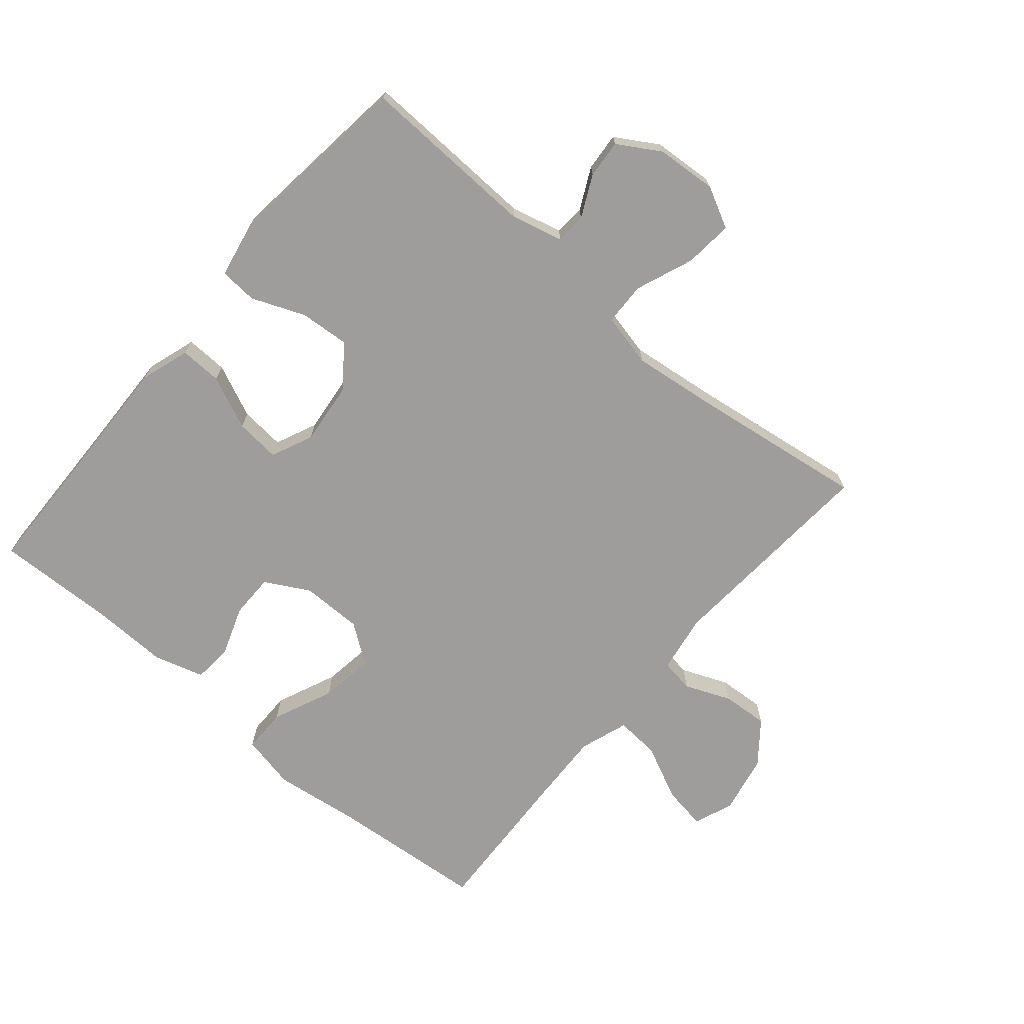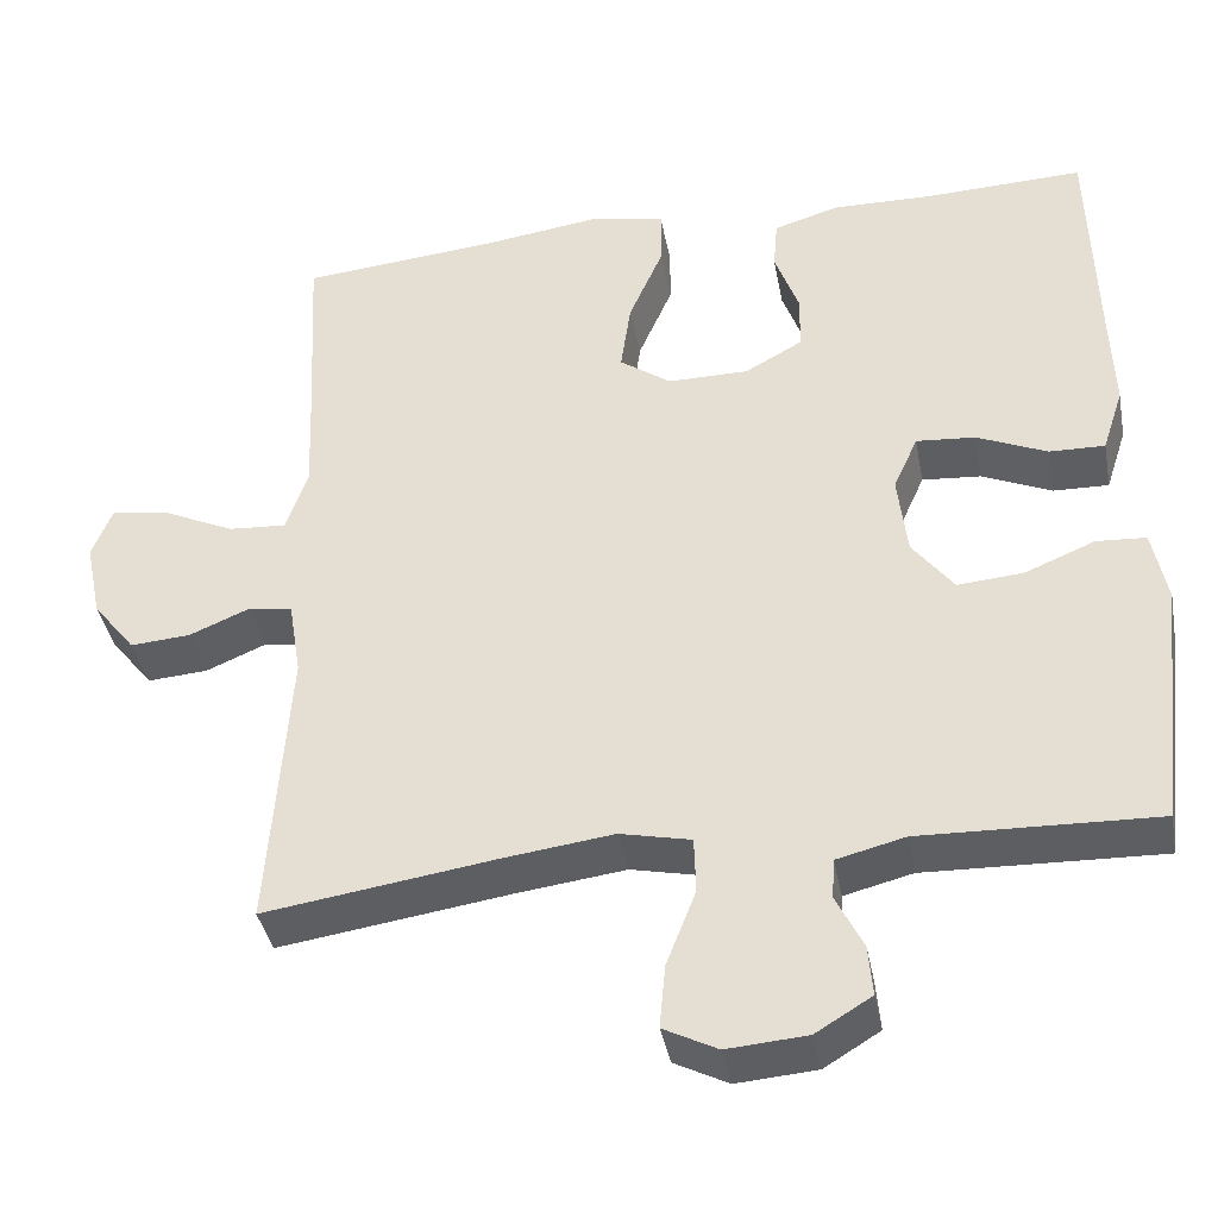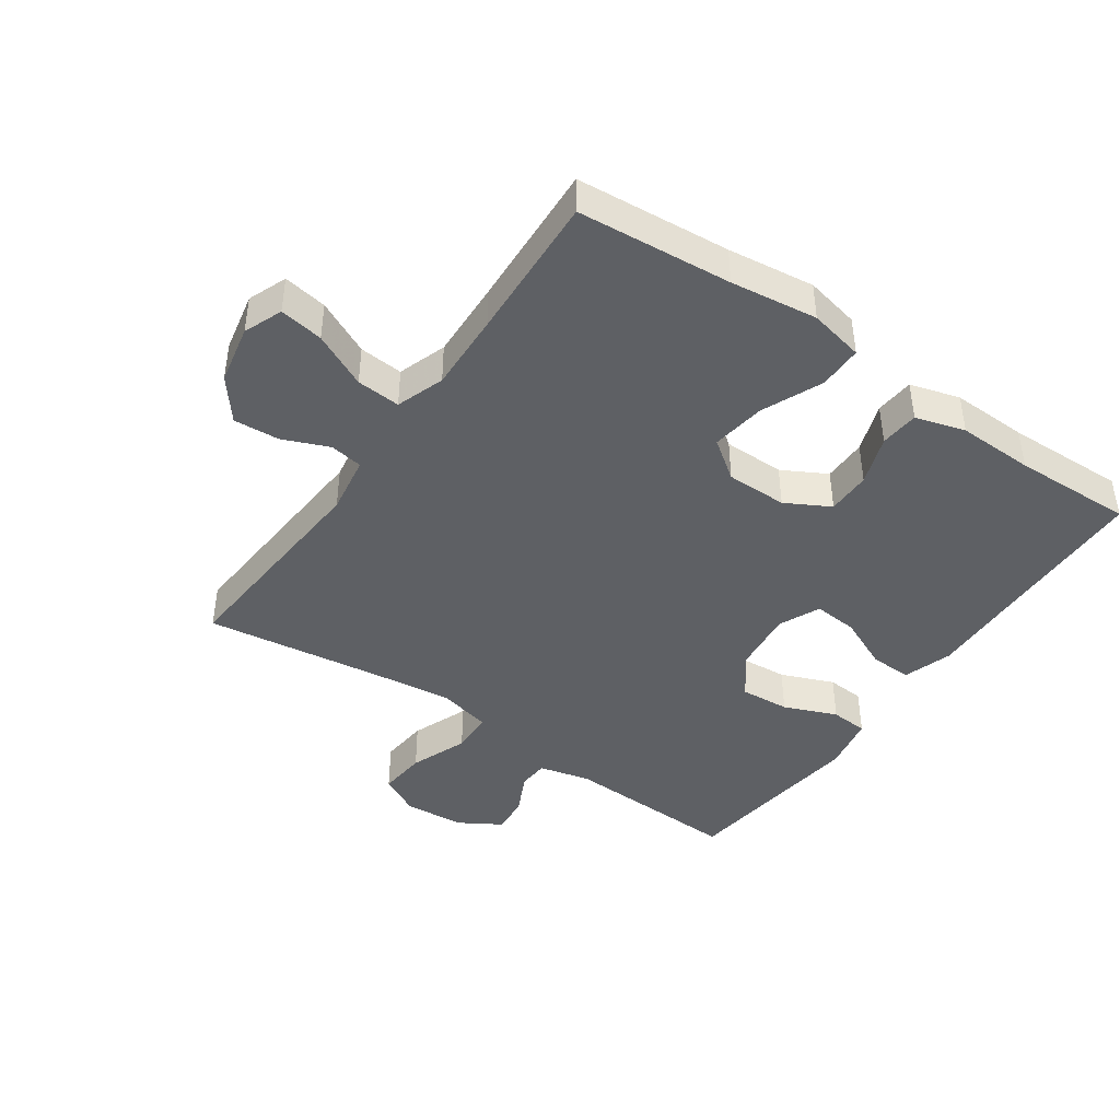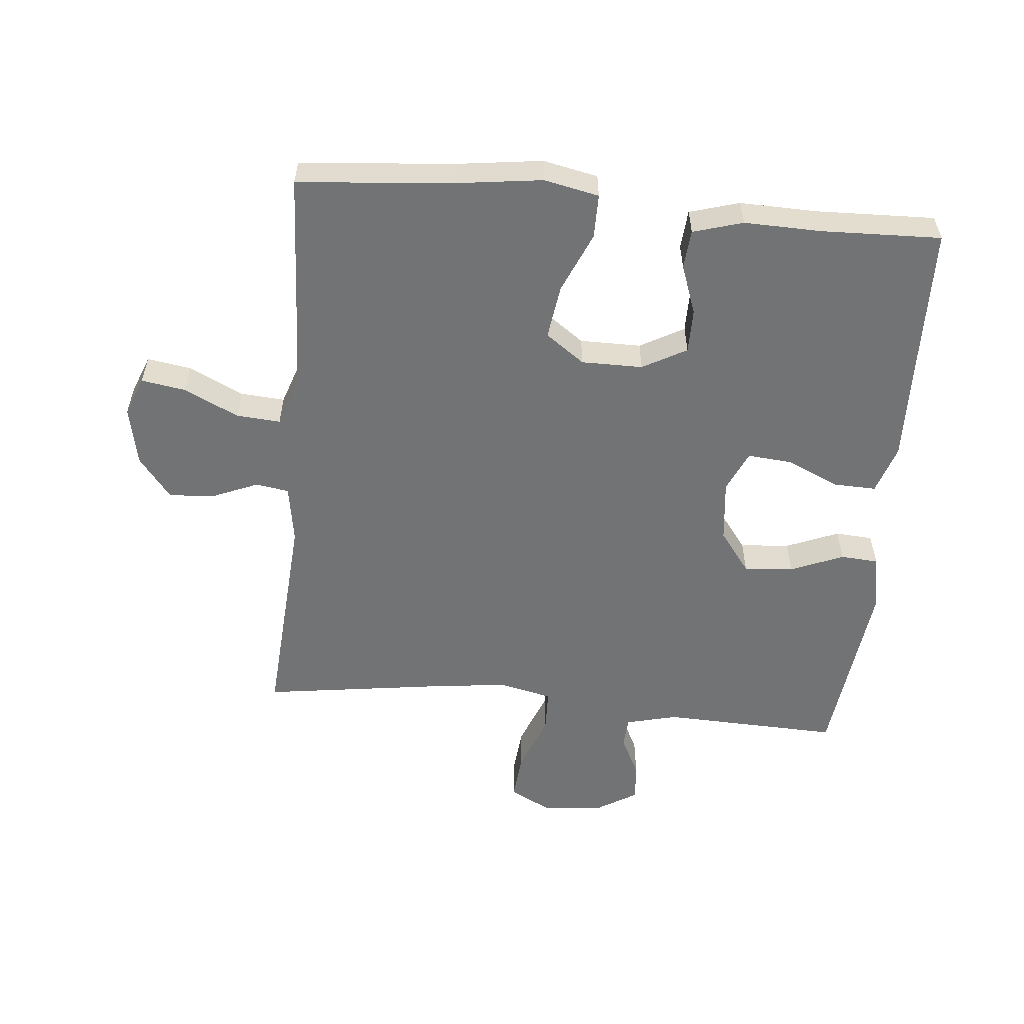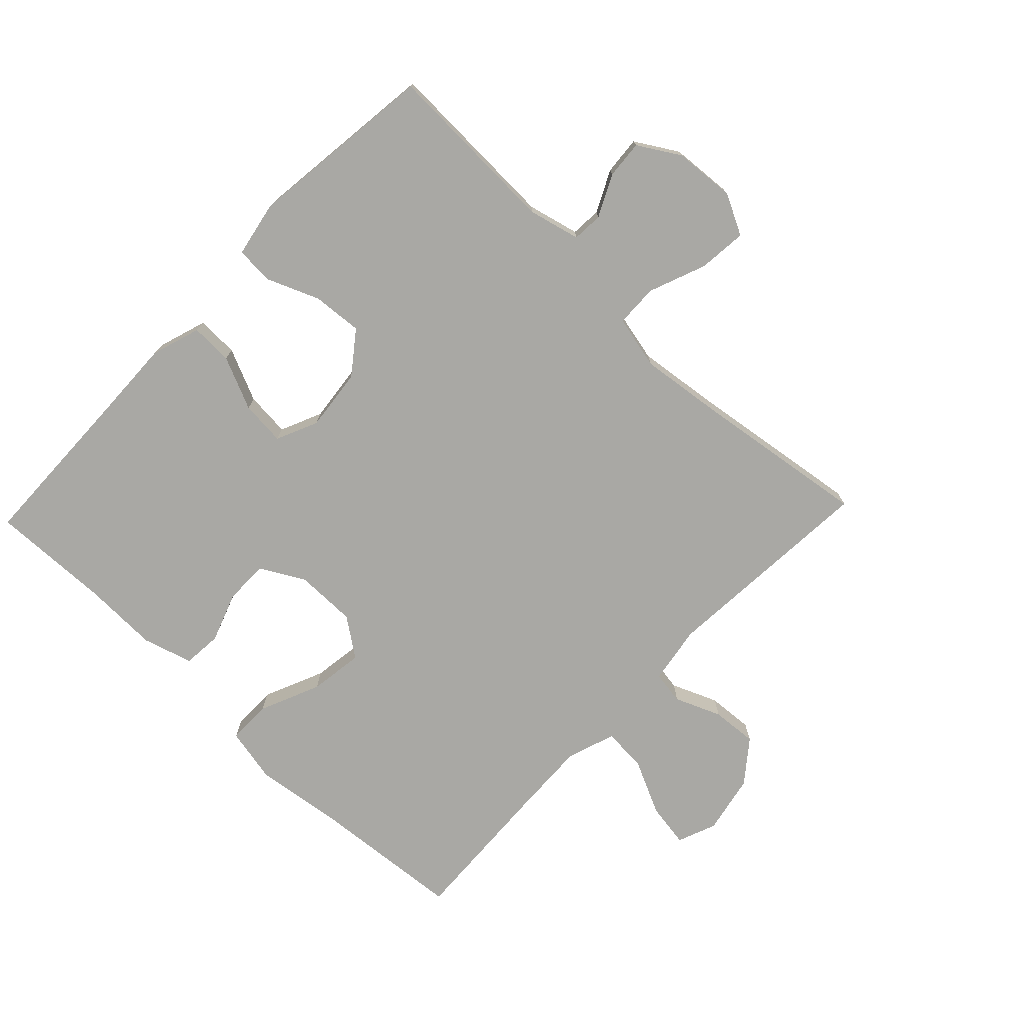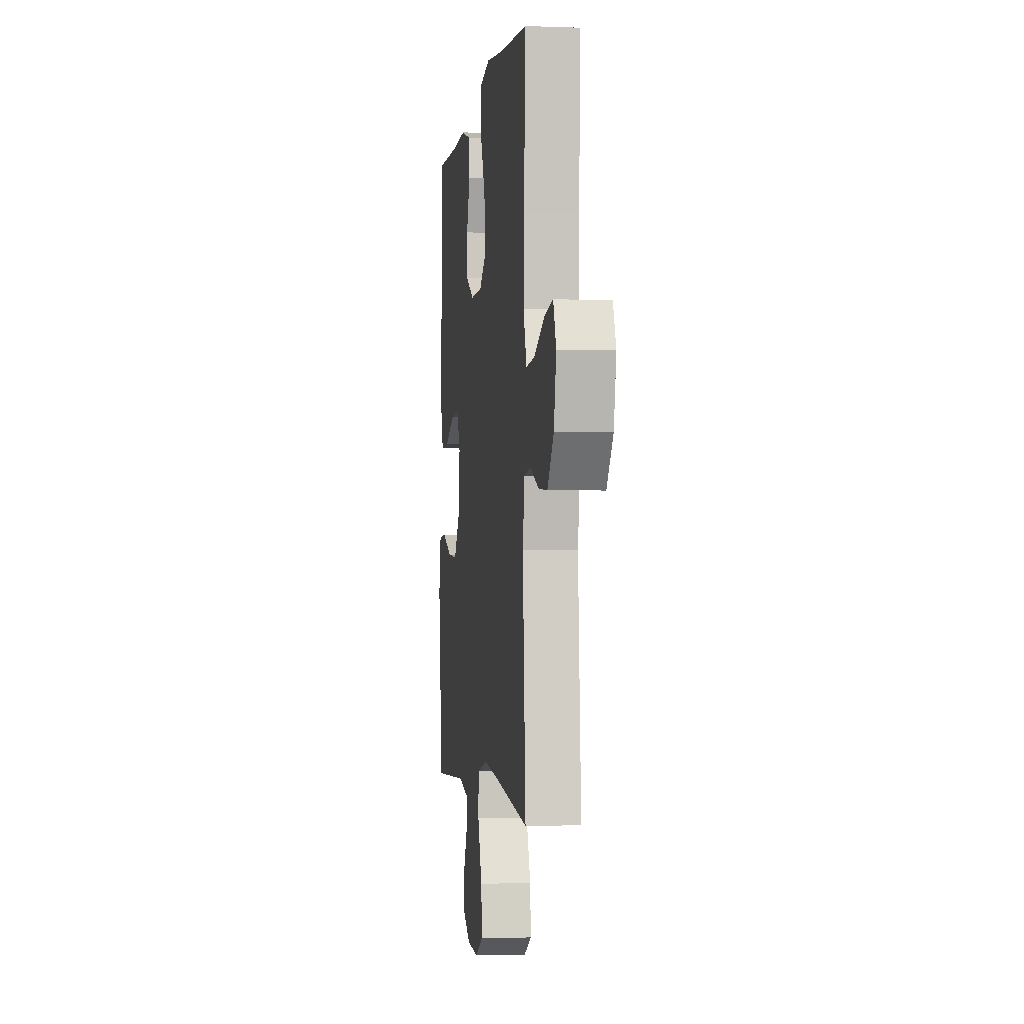
<metadata>
{"format":"obj","ext":"obj","renderer":"f3d","projection":"perspective","resolution":1024,"background":"white","views":[{"elev":-70.6,"azim":139.6,"up":"+Y"},{"elev":-39.5,"azim":10.7,"up":"+Z"},{"elev":-43.0,"azim":-34.9,"up":"+Y"},{"elev":-55.9,"azim":-5.4,"up":"+Y"},{"elev":-74.9,"azim":136.3,"up":"+Y"},{"elev":-2.2,"azim":-97.6,"up":"+Z"}]}
</metadata>
<code>
v 0.5 0.07 -0.5
v 0.221 0.07 -0.49
v 0.14 0.07 -0.51
v 0.137 0.07 -0.558
v 0.169 0.07 -0.623
v 0.174 0.07 -0.683
v 0.108 0.07 -0.723
v 0.013 0.07 -0.73
v -0.051 0.07 -0.697
v -0.044 0.07 -0.621
v -0.009 0.07 -0.531
v -0.011 0.07 -0.464
v -0.095 0.07 -0.445
v -0.225 0.07 -0.461
v -0.5 0.07 -0.5
v -0.476 0.07 -0.157
v -0.491 0.07 -0.065
v -0.543 0.07 -0.057
v -0.615 0.07 -0.087
v -0.687 0.07 -0.092
v -0.738 0.07 -0.027
v -0.757 0.07 0.066
v -0.733 0.07 0.127
v -0.664 0.07 0.116
v -0.578 0.07 0.075
v -0.509 0.07 0.07
v -0.483 0.07 0.146
v -0.488 0.07 0.269
v -0.5 0.07 0.5
v -0.258 0.07 0.521
v -0.122 0.07 0.539
v -0.036 0.07 0.521
v -0.036 0.07 0.452
v -0.077 0.07 0.357
v -0.089 0.07 0.272
v -0.028 0.07 0.228
v 0.068 0.07 0.228
v 0.137 0.07 0.266
v 0.137 0.07 0.335
v 0.109 0.07 0.413
v 0.114 0.07 0.474
v 0.192 0.07 0.497
v 0.312 0.07 0.494
v 0.5 0.07 0.5
v 0.507 0.07 0.232
v 0.511 0.07 0.109
v 0.486 0.07 0.032
v 0.42 0.07 0.034
v 0.337 0.07 0.071
v 0.267 0.07 0.077
v 0.238 0.07 0.012
v 0.249 0.07 -0.086
v 0.298 0.07 -0.151
v 0.376 0.07 -0.145
v 0.459 0.07 -0.111
v 0.518 0.07 -0.115
v 0.535 0.07 -0.203
v 0.5 0 -0.5
v 0.221 0 -0.49
v 0.14 0 -0.51
v 0.137 0 -0.558
v 0.169 0 -0.623
v 0.174 0 -0.683
v 0.108 0 -0.723
v 0.013 0 -0.73
v -0.051 0 -0.697
v -0.044 0 -0.621
v -0.009 0 -0.531
v -0.011 0 -0.464
v -0.095 0 -0.445
v -0.225 0 -0.461
v -0.5 0 -0.5
v -0.476 0 -0.157
v -0.491 0 -0.065
v -0.543 0 -0.057
v -0.615 0 -0.087
v -0.687 0 -0.092
v -0.738 0 -0.027
v -0.757 0 0.066
v -0.733 0 0.127
v -0.664 0 0.116
v -0.578 0 0.075
v -0.509 0 0.07
v -0.483 0 0.146
v -0.488 0 0.269
v -0.5 0 0.5
v -0.258 0 0.521
v -0.122 0 0.539
v -0.036 0 0.521
v -0.036 0 0.452
v -0.077 0 0.357
v -0.089 0 0.272
v -0.028 0 0.228
v 0.068 0 0.228
v 0.137 0 0.266
v 0.137 0 0.335
v 0.109 0 0.413
v 0.114 0 0.474
v 0.192 0 0.497
v 0.312 0 0.494
v 0.5 0 0.5
v 0.507 0 0.232
v 0.511 0 0.109
v 0.486 0 0.032
v 0.42 0 0.034
v 0.337 0 0.071
v 0.267 0 0.077
v 0.238 0 0.012
v 0.249 0 -0.086
v 0.298 0 -0.151
v 0.376 0 -0.145
v 0.459 0 -0.111
v 0.518 0 -0.115
v 0.535 0 -0.203
f 54 55 56 57
f 53 54 57 1
f 52 53 1 2
f 51 52 2 3
f 46 47 48 49
f 45 46 49 50
f 43 44 45 50
f 42 43 50 51
f 39 40 41 42
f 38 39 42 51
f 31 32 33 34
f 30 31 34 35
f 28 29 30 35
f 27 28 35 36
f 22 23 24 25
f 22 25 26
f 21 22 26
f 18 19 20 21
f 17 18 21 26
f 16 17 26 27
f 14 15 16
f 13 14 16 27
f 8 9 10 11
f 8 11 12
f 7 8 12
f 4 5 6 7
f 3 4 7 12
f 37 38 51 3
f 12 13 27 36
f 3 12 36 37
f 114 113 112 111
f 58 114 111 110
f 59 58 110 109
f 60 59 109 108
f 106 105 104 103
f 107 106 103 102
f 107 102 101 100
f 108 107 100 99
f 99 98 97 96
f 108 99 96 95
f 91 90 89 88
f 92 91 88 87
f 92 87 86 85
f 93 92 85 84
f 82 81 80 79
f 83 82 79
f 83 79 78
f 78 77 76 75
f 83 78 75 74
f 84 83 74 73
f 73 72 71
f 84 73 71 70
f 68 67 66 65
f 69 68 65
f 69 65 64
f 64 63 62 61
f 69 64 61 60
f 60 108 95 94
f 93 84 70 69
f 94 93 69 60
f 1 58 59 2
f 2 59 60 3
f 3 60 61 4
f 4 61 62 5
f 5 62 63 6
f 6 63 64 7
f 7 64 65 8
f 8 65 66 9
f 9 66 67 10
f 10 67 68 11
f 11 68 69 12
f 12 69 70 13
f 13 70 71 14
f 14 71 72 15
f 15 72 73 16
f 16 73 74 17
f 17 74 75 18
f 18 75 76 19
f 19 76 77 20
f 20 77 78 21
f 21 78 79 22
f 22 79 80 23
f 23 80 81 24
f 24 81 82 25
f 25 82 83 26
f 26 83 84 27
f 27 84 85 28
f 28 85 86 29
f 29 86 87 30
f 30 87 88 31
f 31 88 89 32
f 32 89 90 33
f 33 90 91 34
f 34 91 92 35
f 35 92 93 36
f 36 93 94 37
f 37 94 95 38
f 38 95 96 39
f 39 96 97 40
f 40 97 98 41
f 41 98 99 42
f 42 99 100 43
f 43 100 101 44
f 44 101 102 45
f 45 102 103 46
f 46 103 104 47
f 47 104 105 48
f 48 105 106 49
f 49 106 107 50
f 50 107 108 51
f 51 108 109 52
f 52 109 110 53
f 53 110 111 54
f 54 111 112 55
f 55 112 113 56
f 56 113 114 57
f 57 114 58 1

</code>
